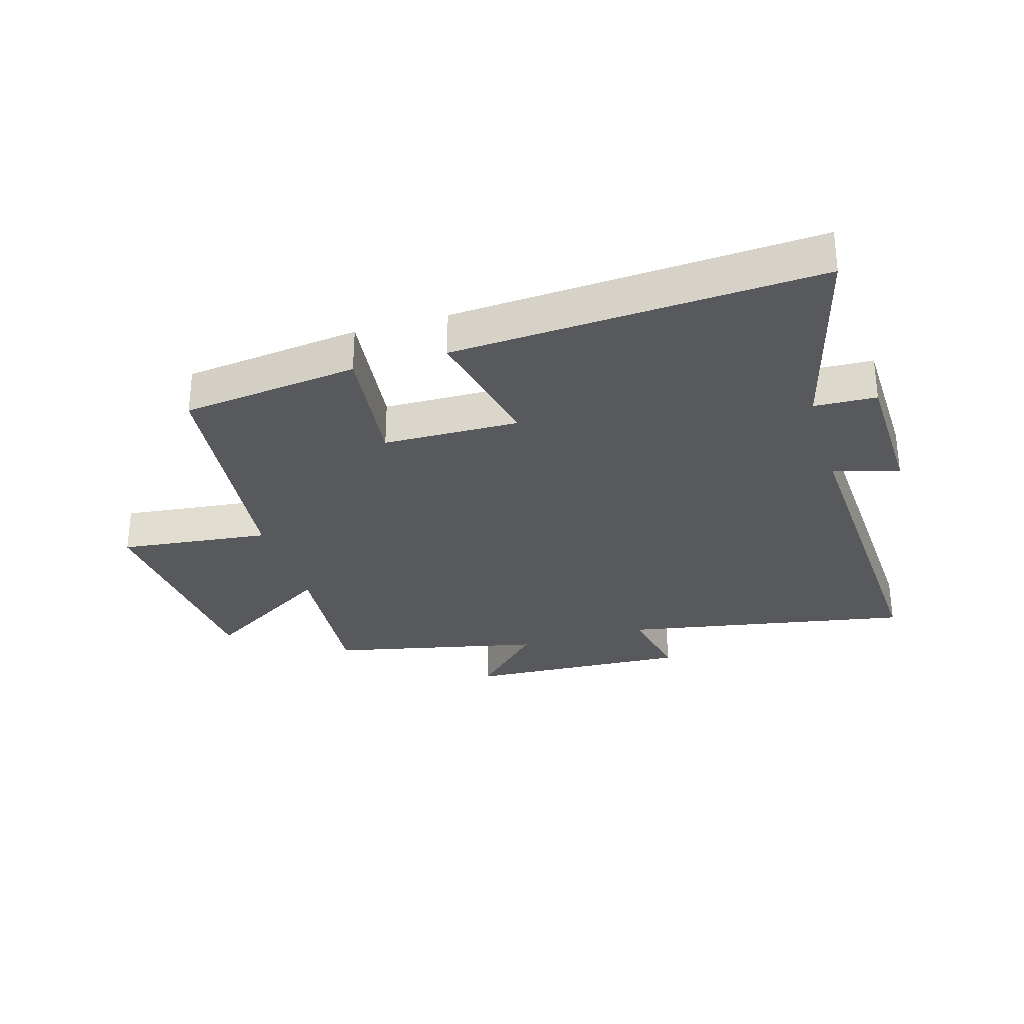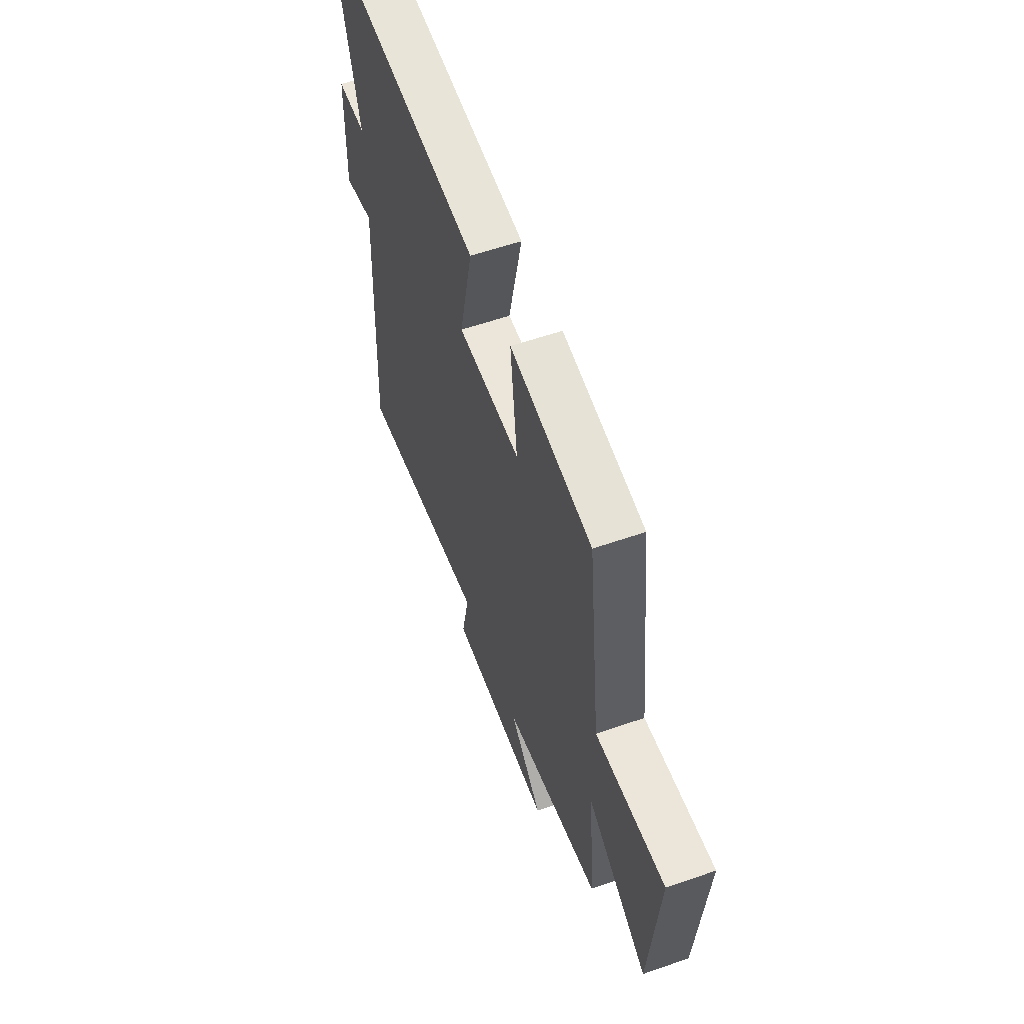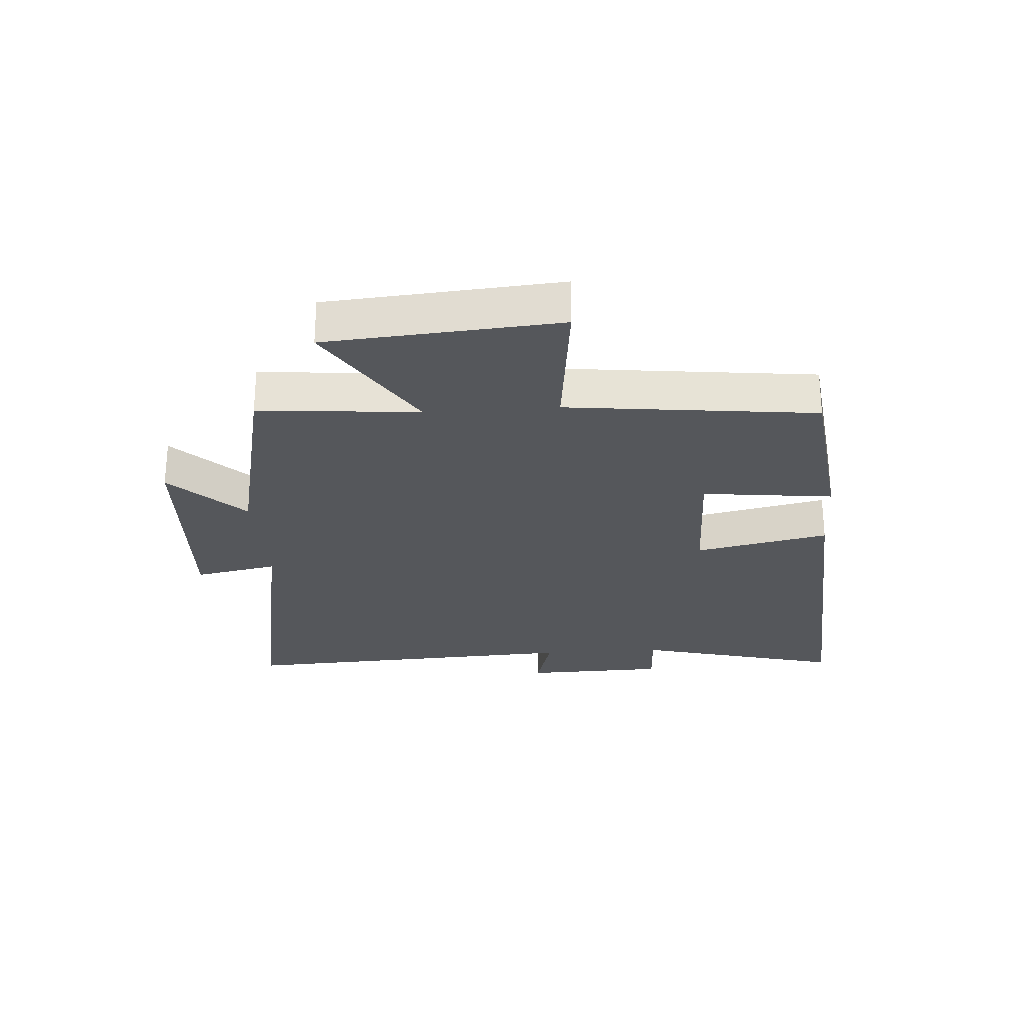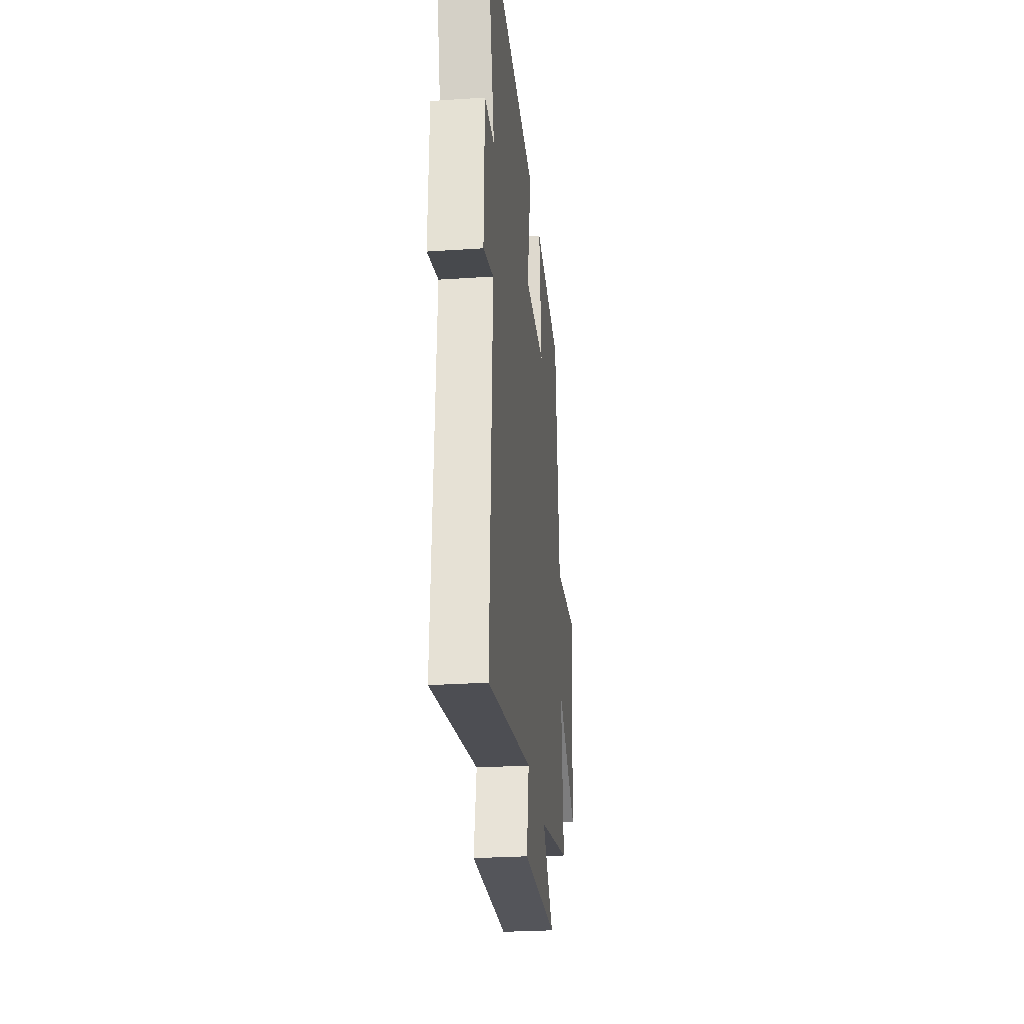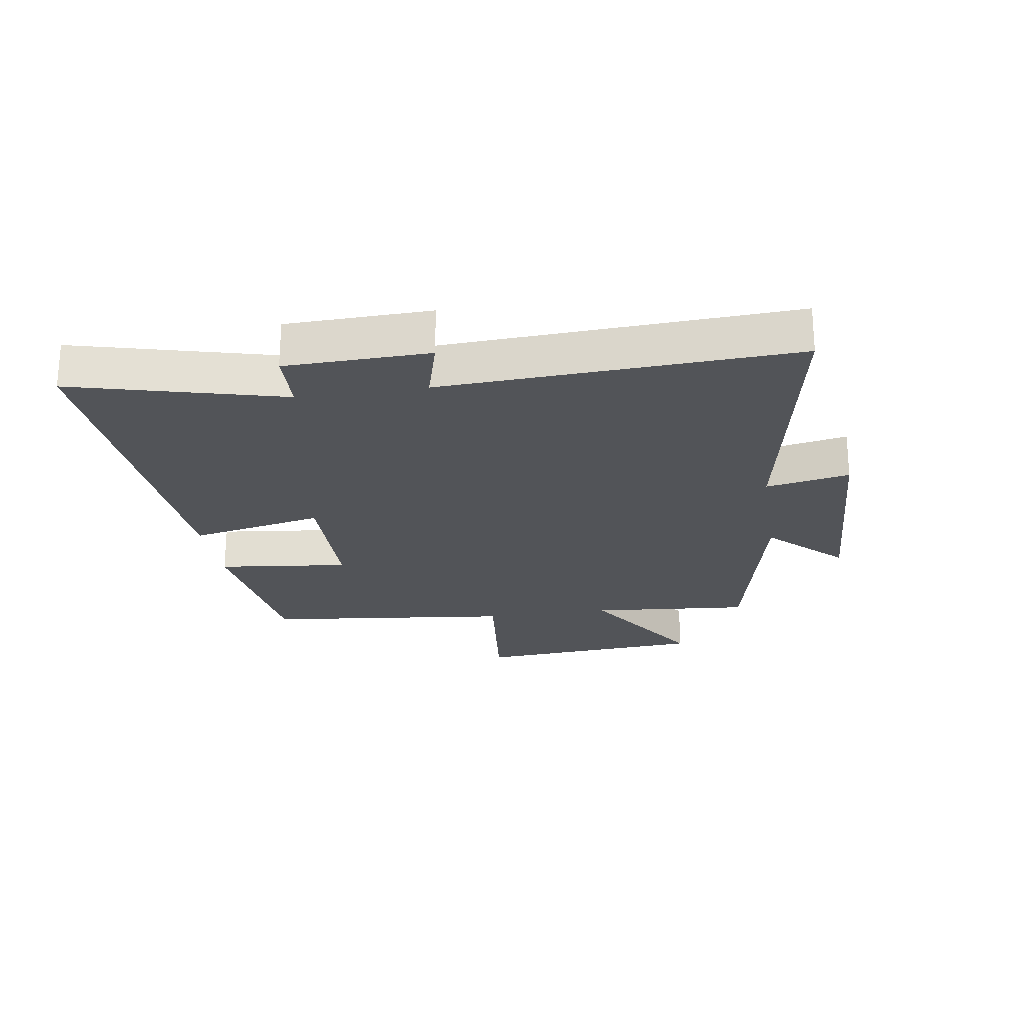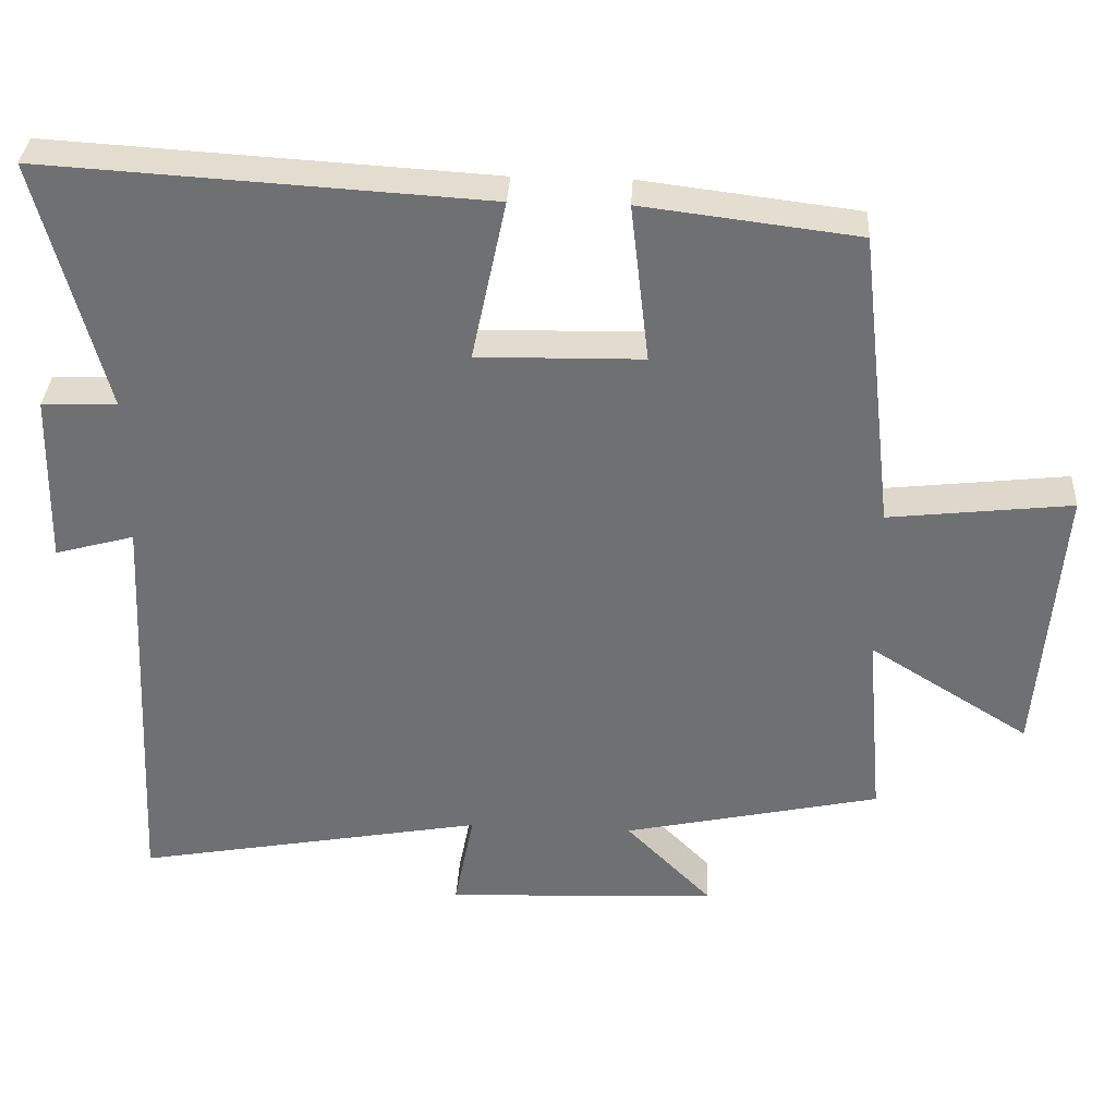
<metadata>
{"format":"obj","ext":"obj","renderer":"f3d","projection":"perspective","resolution":1024,"background":"white","views":[{"elev":-29.9,"azim":16.6,"up":"+Y"},{"elev":58.1,"azim":-109.8,"up":"+Z"},{"elev":-26.5,"azim":-86.0,"up":"+Y"},{"elev":-27.8,"azim":95.9,"up":"+Z"},{"elev":-23.1,"azim":98.9,"up":"+Y"},{"elev":34.7,"azim":-176.8,"up":"+Z"}]}
</metadata>
<code>
v 0.529 0.07 -0.587
v 0.052 0.07 -0.5
v 0.079 0.07 -0.637
v -0.291 0.07 -0.619
v -0.174 0.07 -0.5
v -0.523 0.07 -0.424
v -0.5 0.07 -0.161
v -0.718 0.07 -0.297
v -0.748 0.07 0.083
v -0.5 0.07 0.055
v -0.453 0.07 0.464
v -0.161 0.07 0.5
v -0.186 0.07 0.284
v 0.038 0.07 0.28
v -0.009 0.07 0.5
v 0.59 0.07 0.536
v 0.5 0.07 0.194
v 0.602 0.07 0.19
v 0.608 0.07 -0.044
v 0.5 0.07 -0.014
v 0.529 0 -0.587
v 0.052 0 -0.5
v 0.079 0 -0.637
v -0.291 0 -0.619
v -0.174 0 -0.5
v -0.523 0 -0.424
v -0.5 0 -0.161
v -0.718 0 -0.297
v -0.748 0 0.083
v -0.5 0 0.055
v -0.453 0 0.464
v -0.161 0 0.5
v -0.186 0 0.284
v 0.038 0 0.28
v -0.009 0 0.5
v 0.59 0 0.536
v 0.5 0 0.194
v 0.602 0 0.19
v 0.608 0 -0.044
v 0.5 0 -0.014
f 17 18 19 20
f 14 15 16 17
f 13 14 17 20
f 10 11 12 13
f 20 1 2
f 13 20 2
f 10 13 2
f 7 8 9 10
f 5 6 7
f 10 2 3
f 7 10 3
f 5 7 3
f 3 4 5
f 40 39 38 37
f 37 36 35 34
f 40 37 34 33
f 33 32 31 30
f 22 21 40
f 22 40 33
f 22 33 30
f 30 29 28 27
f 27 26 25
f 23 22 30
f 23 30 27
f 23 27 25
f 25 24 23
f 1 21 22 2
f 2 22 23 3
f 3 23 24 4
f 4 24 25 5
f 5 25 26 6
f 6 26 27 7
f 7 27 28 8
f 8 28 29 9
f 9 29 30 10
f 10 30 31 11
f 11 31 32 12
f 12 32 33 13
f 13 33 34 14
f 14 34 35 15
f 15 35 36 16
f 16 36 37 17
f 17 37 38 18
f 18 38 39 19
f 19 39 40 20
f 20 40 21 1

</code>
